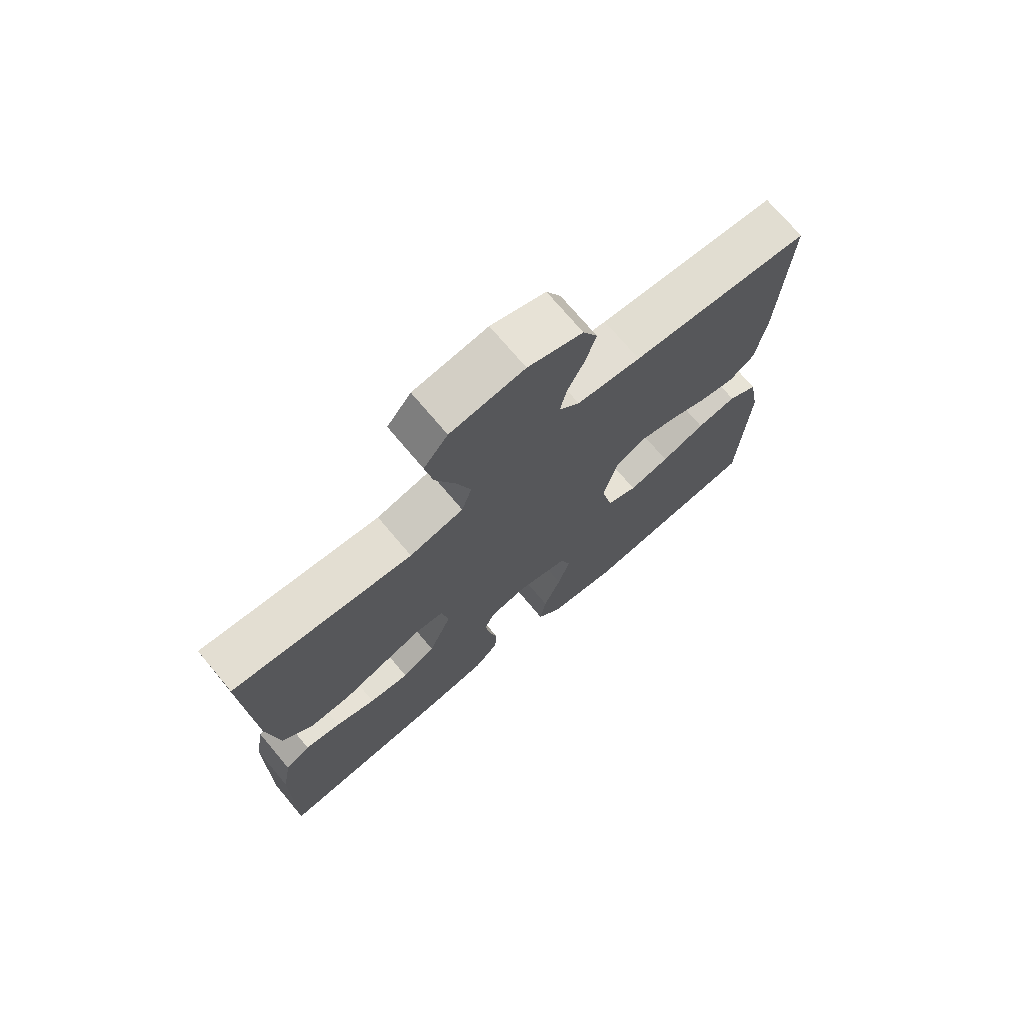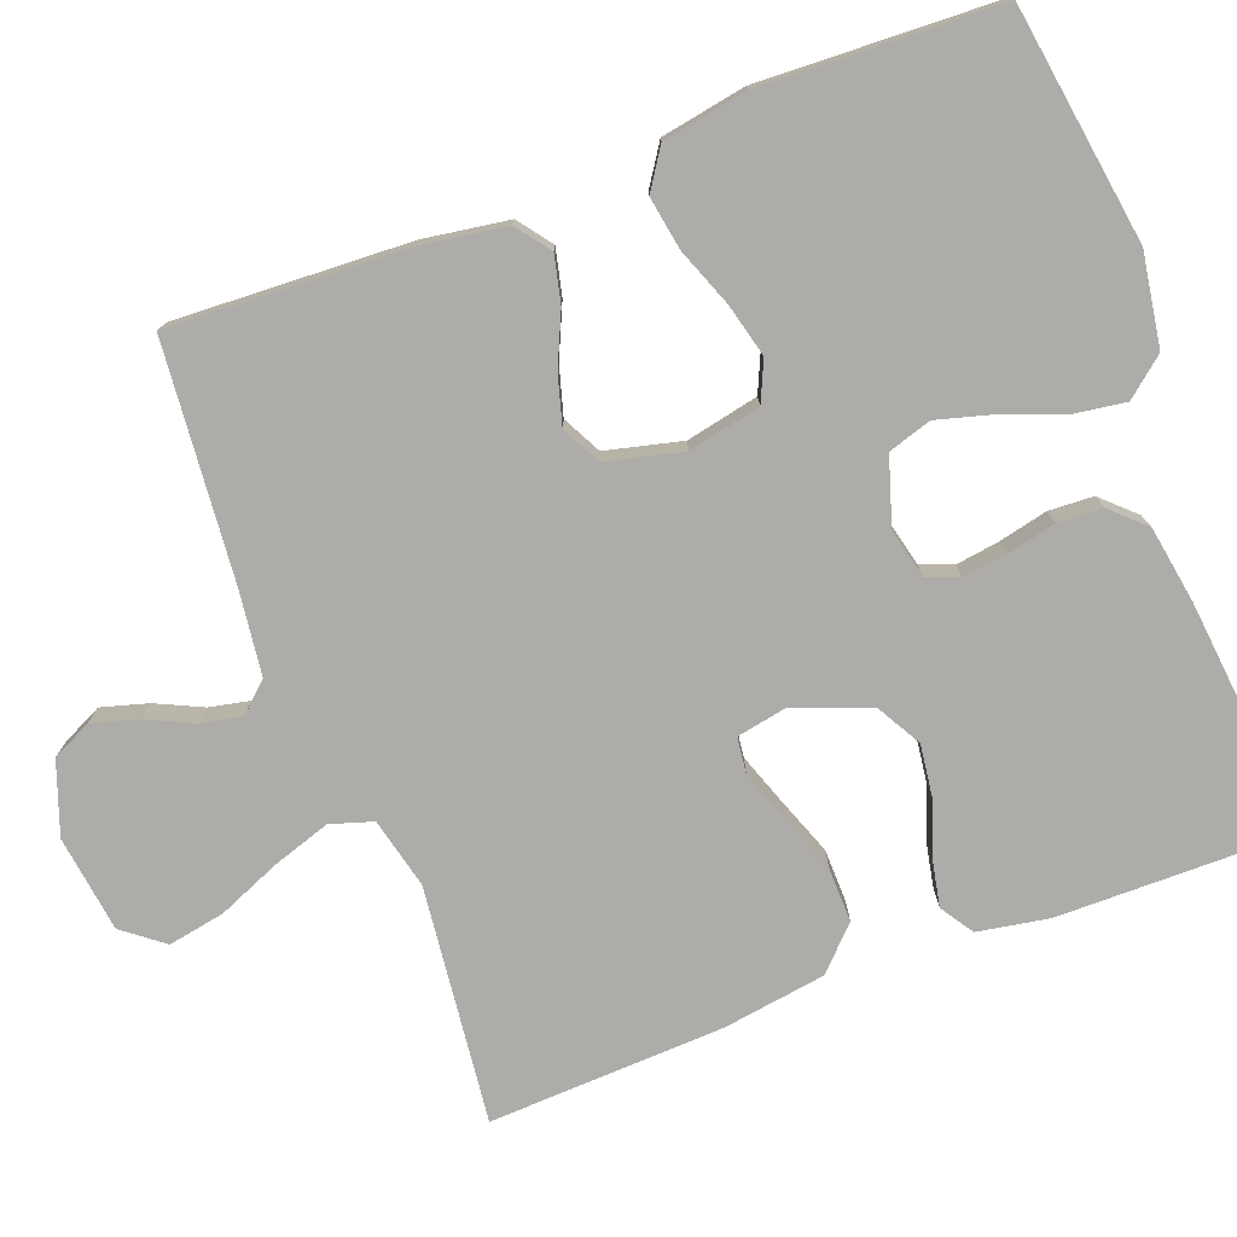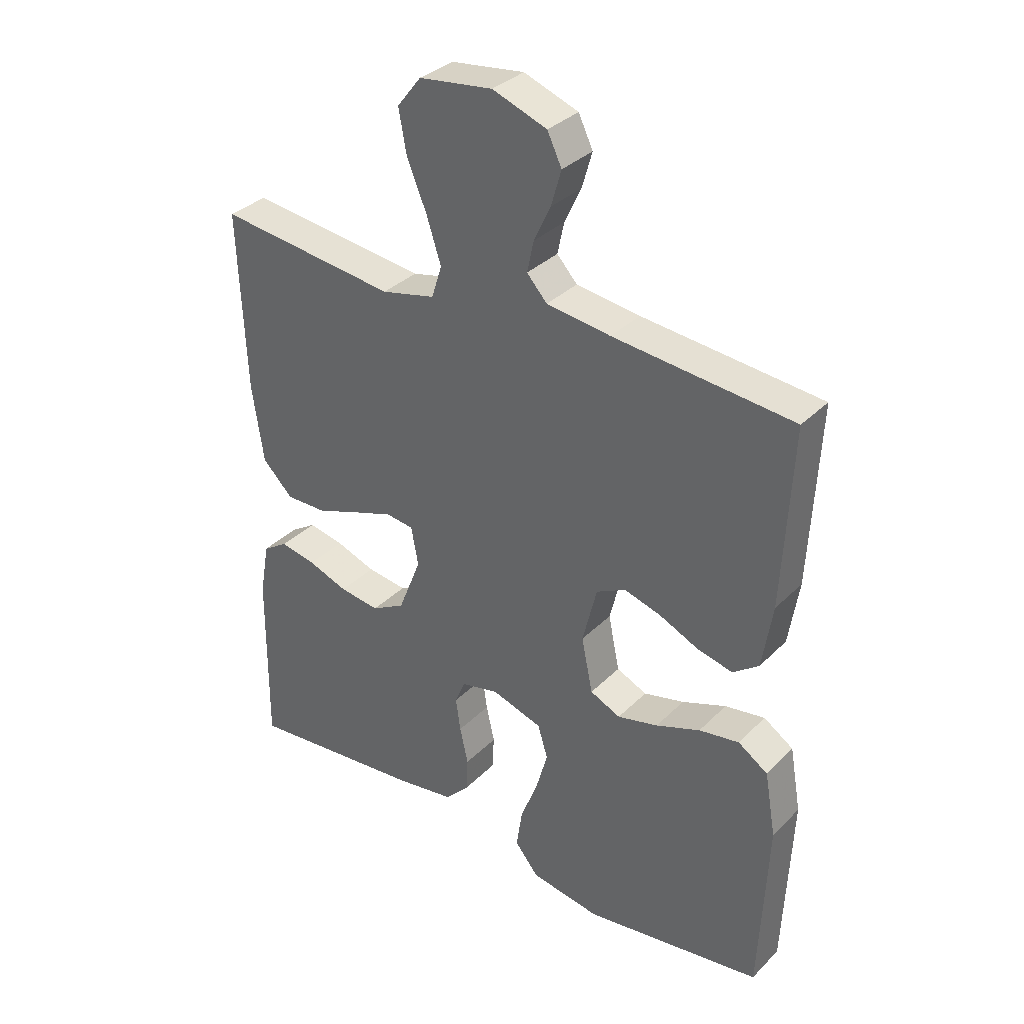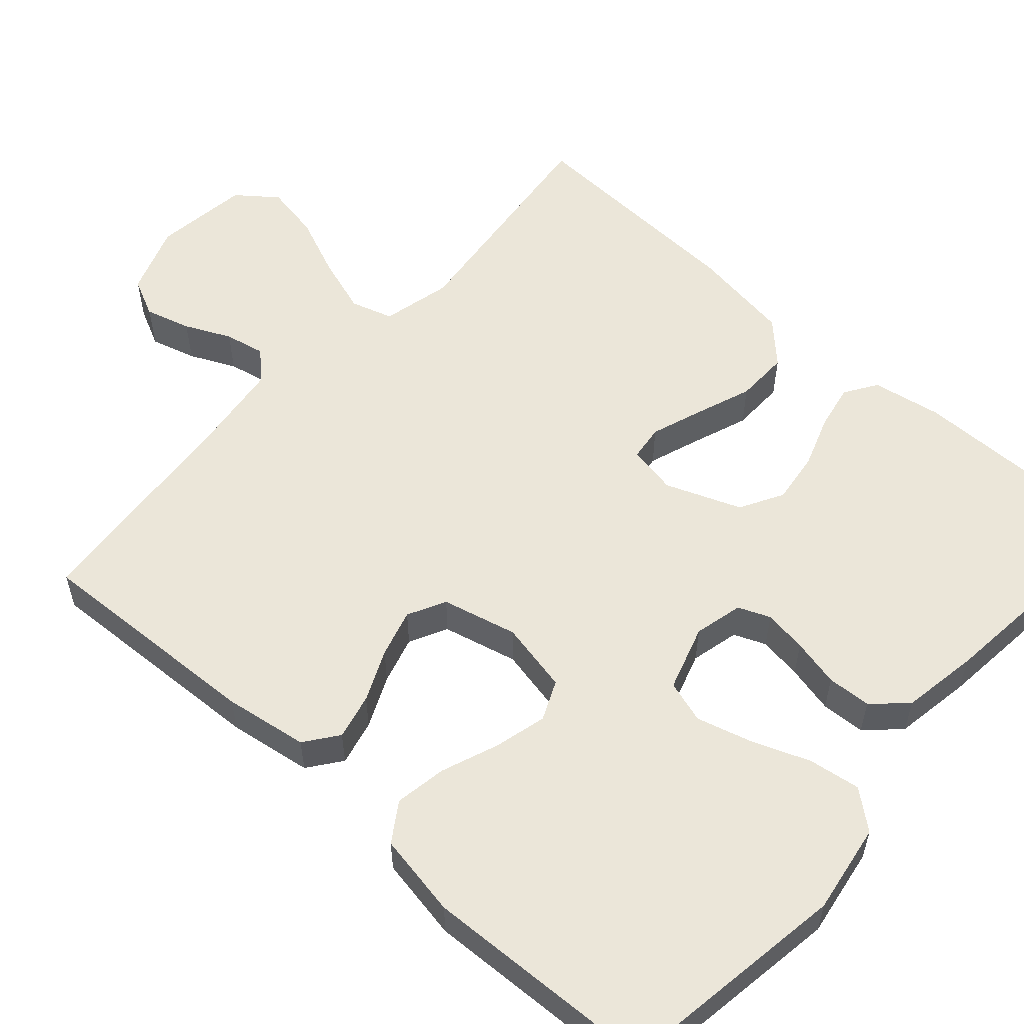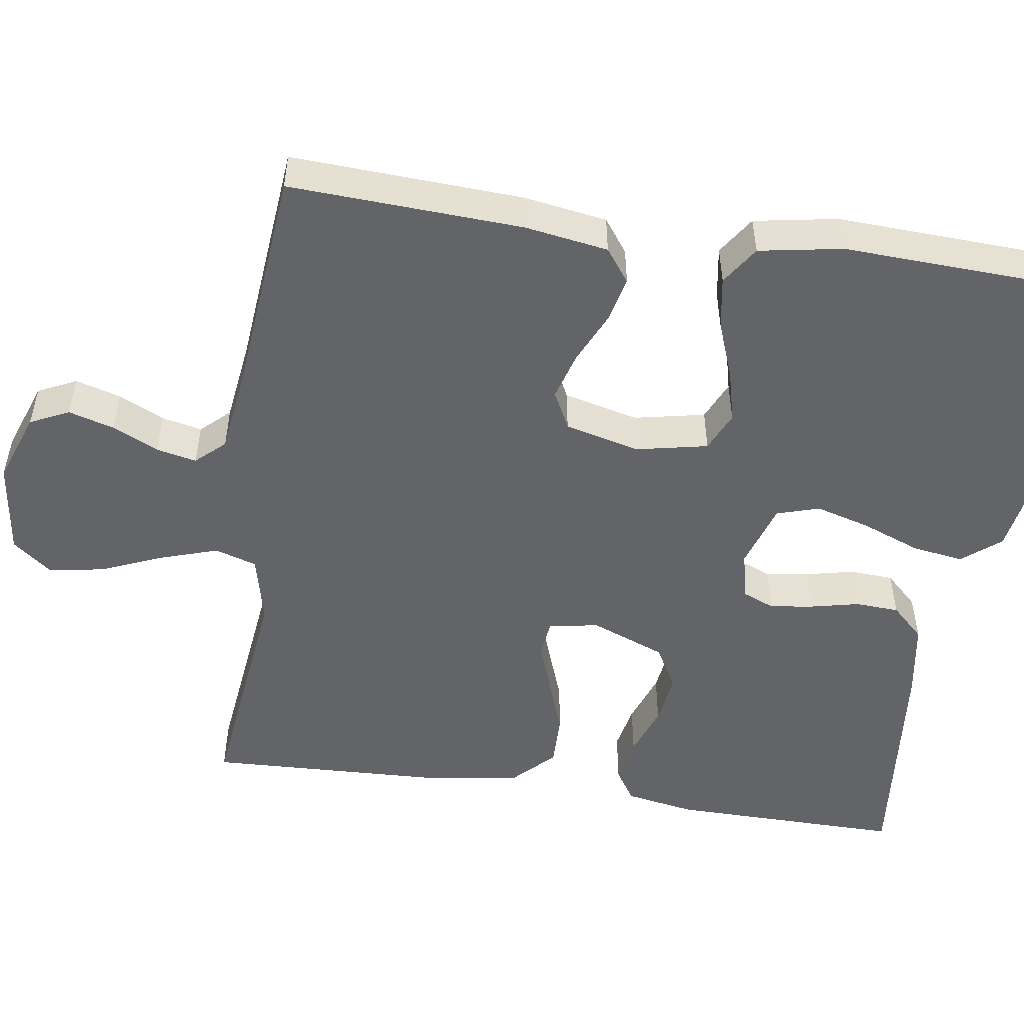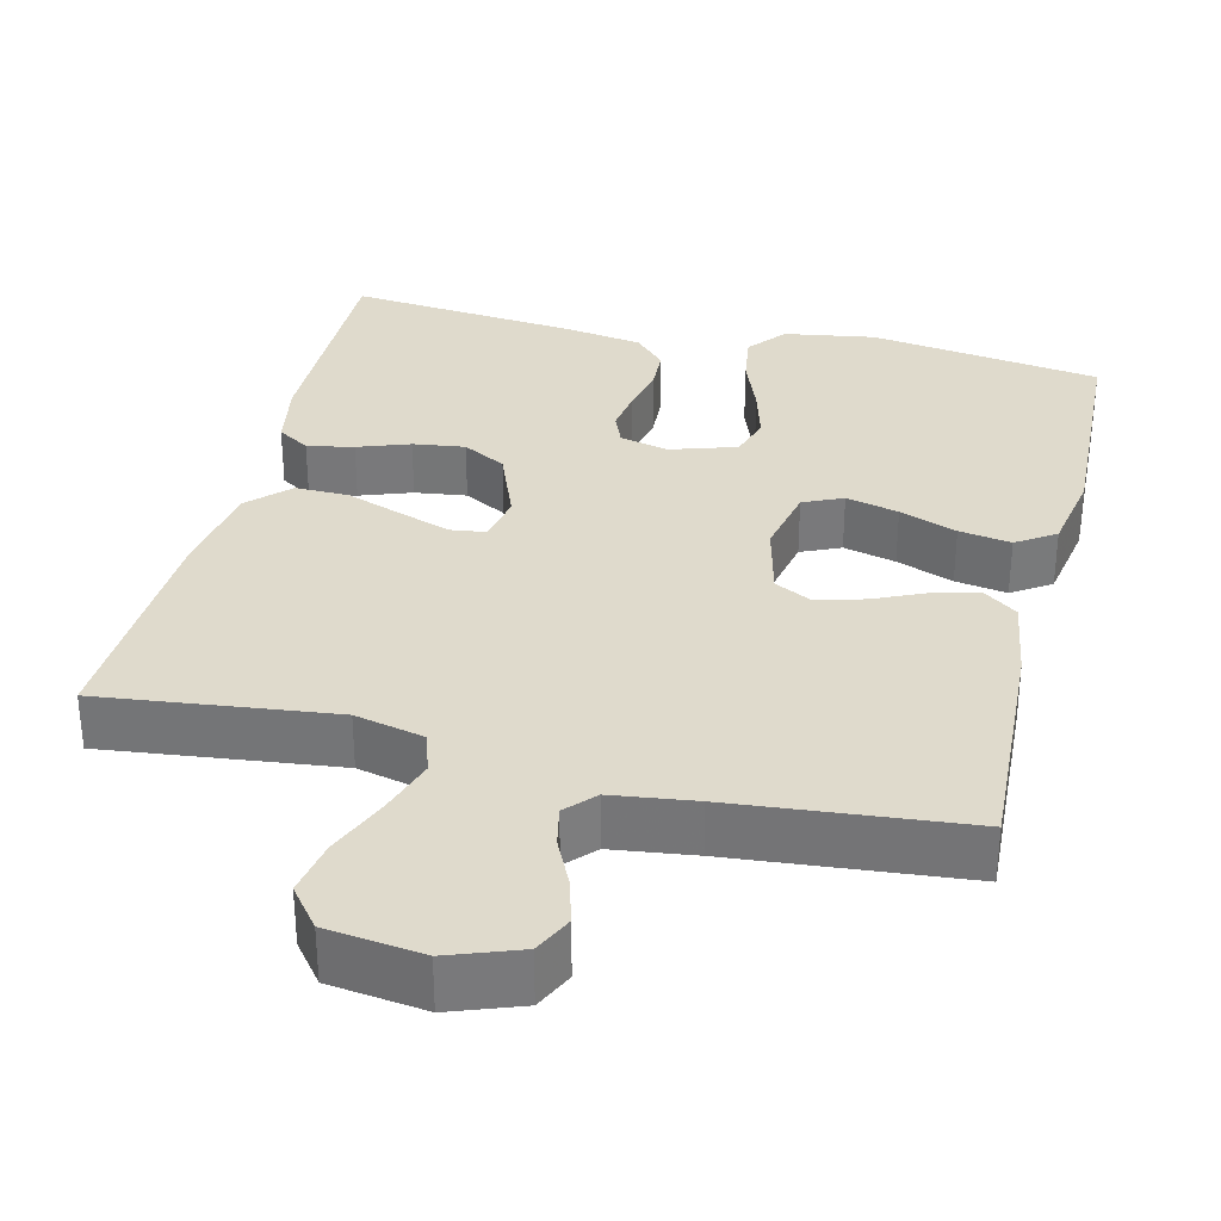
<metadata>
{"format":"obj","ext":"obj","renderer":"f3d","projection":"perspective","resolution":1024,"background":"white","views":[{"elev":72.9,"azim":-40.1,"up":"+Z"},{"elev":-76.6,"azim":110.9,"up":"+Y"},{"elev":34.0,"azim":37.3,"up":"+Z"},{"elev":56.1,"azim":132.0,"up":"+Y"},{"elev":-51.1,"azim":81.5,"up":"+Y"},{"elev":32.5,"azim":13.7,"up":"+Y"}]}
</metadata>
<code>
v 0.5 0.07 0.5
v 0.485 0.07 0.2
v 0.468 0.07 0.092
v 0.425 0.07 0.06
v 0.366 0.07 0.074
v 0.3 0.07 0.104
v 0.238 0.07 0.122
v 0.189 0.07 0.097
v 0.165 0.07 0
v 0.184 0.07 -0.092
v 0.235 0.07 -0.115
v 0.303 0.07 -0.098
v 0.377 0.07 -0.07
v 0.444 0.07 -0.059
v 0.494 0.07 -0.092
v 0.513 0.07 -0.2
v 0.5 0.07 -0.5
v 0.2 0.07 -0.544
v 0.083 0.07 -0.525
v 0.043 0.07 -0.476
v 0.053 0.07 -0.409
v 0.082 0.07 -0.334
v 0.102 0.07 -0.263
v 0.085 0.07 -0.208
v 0 0.07 -0.181
v -0.063 0.07 -0.196
v -0.08 0.07 -0.237
v -0.072 0.07 -0.293
v -0.058 0.07 -0.355
v -0.061 0.07 -0.412
v -0.101 0.07 -0.454
v -0.2 0.07 -0.47
v -0.5 0.07 -0.5
v -0.497 0.07 -0.2
v -0.481 0.07 -0.11
v -0.439 0.07 -0.083
v -0.379 0.07 -0.095
v -0.312 0.07 -0.119
v -0.245 0.07 -0.128
v -0.189 0.07 -0.097
v -0.151 0.07 0
v -0.163 0.07 0.064
v -0.209 0.07 0.07
v -0.275 0.07 0.047
v -0.349 0.07 0.02
v -0.418 0.07 0.019
v -0.469 0.07 0.07
v -0.488 0.07 0.2
v -0.5 0.07 0.5
v -0.2 0.07 0.465
v -0.11 0.07 0.486
v -0.093 0.07 0.54
v -0.117 0.07 0.614
v -0.15 0.07 0.693
v -0.163 0.07 0.765
v -0.123 0.07 0.816
v 0 0.07 0.832
v 0.091 0.07 0.799
v 0.115 0.07 0.749
v 0.098 0.07 0.69
v 0.07 0.07 0.631
v 0.059 0.07 0.579
v 0.093 0.07 0.542
v 0.2 0.07 0.528
v 0.5 0 0.5
v 0.485 0 0.2
v 0.468 0 0.092
v 0.425 0 0.06
v 0.366 0 0.074
v 0.3 0 0.104
v 0.238 0 0.122
v 0.189 0 0.097
v 0.165 0 0
v 0.184 0 -0.092
v 0.235 0 -0.115
v 0.303 0 -0.098
v 0.377 0 -0.07
v 0.444 0 -0.059
v 0.494 0 -0.092
v 0.513 0 -0.2
v 0.5 0 -0.5
v 0.2 0 -0.544
v 0.083 0 -0.525
v 0.043 0 -0.476
v 0.053 0 -0.409
v 0.082 0 -0.334
v 0.102 0 -0.263
v 0.085 0 -0.208
v 0 0 -0.181
v -0.063 0 -0.196
v -0.08 0 -0.237
v -0.072 0 -0.293
v -0.058 0 -0.355
v -0.061 0 -0.412
v -0.101 0 -0.454
v -0.2 0 -0.47
v -0.5 0 -0.5
v -0.497 0 -0.2
v -0.481 0 -0.11
v -0.439 0 -0.083
v -0.379 0 -0.095
v -0.312 0 -0.119
v -0.245 0 -0.128
v -0.189 0 -0.097
v -0.151 0 0
v -0.163 0 0.064
v -0.209 0 0.07
v -0.275 0 0.047
v -0.349 0 0.02
v -0.418 0 0.019
v -0.469 0 0.07
v -0.488 0 0.2
v -0.5 0 0.5
v -0.2 0 0.465
v -0.11 0 0.486
v -0.093 0 0.54
v -0.117 0 0.614
v -0.15 0 0.693
v -0.163 0 0.765
v -0.123 0 0.816
v 0 0 0.832
v 0.091 0 0.799
v 0.115 0 0.749
v 0.098 0 0.69
v 0.07 0 0.631
v 0.059 0 0.579
v 0.093 0 0.542
v 0.2 0 0.528
f 59 60 61
f 58 59 61
f 57 58 61
f 56 57 61
f 55 56 61
f 54 55 61
f 53 54 61
f 52 53 61 62
f 51 52 62 63
f 48 49 50
f 47 48 50
f 46 47 50
f 45 46 50
f 44 45 50
f 43 44 50 51
f 51 63 64
f 43 51 64
f 42 43 64
f 36 37 38
f 35 36 38
f 34 35 38
f 33 34 38
f 32 33 38
f 31 32 38
f 30 31 38
f 29 30 38
f 28 29 38
f 27 28 38 39
f 26 27 39 40
f 20 21 22
f 19 20 22
f 18 19 22
f 17 18 22
f 16 17 22
f 15 16 22
f 14 15 22
f 13 14 22
f 12 13 22
f 11 12 22 23
f 10 11 23 24
f 4 5 6
f 3 4 6
f 2 3 6
f 1 2 6
f 64 1 6
f 64 6 7
f 64 7 8
f 42 64 8
f 41 42 8
f 41 8 9
f 40 41 9
f 26 40 9
f 25 26 9
f 9 10 24 25
f 125 124 123
f 125 123 122
f 125 122 121
f 125 121 120
f 125 120 119
f 125 119 118
f 125 118 117
f 126 125 117 116
f 127 126 116 115
f 114 113 112
f 114 112 111
f 114 111 110
f 114 110 109
f 114 109 108
f 115 114 108 107
f 128 127 115
f 128 115 107
f 128 107 106
f 102 101 100
f 102 100 99
f 102 99 98
f 102 98 97
f 102 97 96
f 102 96 95
f 102 95 94
f 102 94 93
f 102 93 92
f 103 102 92 91
f 104 103 91 90
f 86 85 84
f 86 84 83
f 86 83 82
f 86 82 81
f 86 81 80
f 86 80 79
f 86 79 78
f 86 78 77
f 86 77 76
f 87 86 76 75
f 88 87 75 74
f 70 69 68
f 70 68 67
f 70 67 66
f 70 66 65
f 70 65 128
f 71 70 128
f 72 71 128
f 72 128 106
f 72 106 105
f 73 72 105
f 73 105 104
f 73 104 90
f 73 90 89
f 89 88 74 73
f 1 65 66 2
f 2 66 67 3
f 3 67 68 4
f 4 68 69 5
f 5 69 70 6
f 6 70 71 7
f 7 71 72 8
f 8 72 73 9
f 9 73 74 10
f 10 74 75 11
f 11 75 76 12
f 12 76 77 13
f 13 77 78 14
f 14 78 79 15
f 15 79 80 16
f 16 80 81 17
f 17 81 82 18
f 18 82 83 19
f 19 83 84 20
f 20 84 85 21
f 21 85 86 22
f 22 86 87 23
f 23 87 88 24
f 24 88 89 25
f 25 89 90 26
f 26 90 91 27
f 27 91 92 28
f 28 92 93 29
f 29 93 94 30
f 30 94 95 31
f 31 95 96 32
f 32 96 97 33
f 33 97 98 34
f 34 98 99 35
f 35 99 100 36
f 36 100 101 37
f 37 101 102 38
f 38 102 103 39
f 39 103 104 40
f 40 104 105 41
f 41 105 106 42
f 42 106 107 43
f 43 107 108 44
f 44 108 109 45
f 45 109 110 46
f 46 110 111 47
f 47 111 112 48
f 48 112 113 49
f 49 113 114 50
f 50 114 115 51
f 51 115 116 52
f 52 116 117 53
f 53 117 118 54
f 54 118 119 55
f 55 119 120 56
f 56 120 121 57
f 57 121 122 58
f 58 122 123 59
f 59 123 124 60
f 60 124 125 61
f 61 125 126 62
f 62 126 127 63
f 63 127 128 64
f 64 128 65 1

</code>
